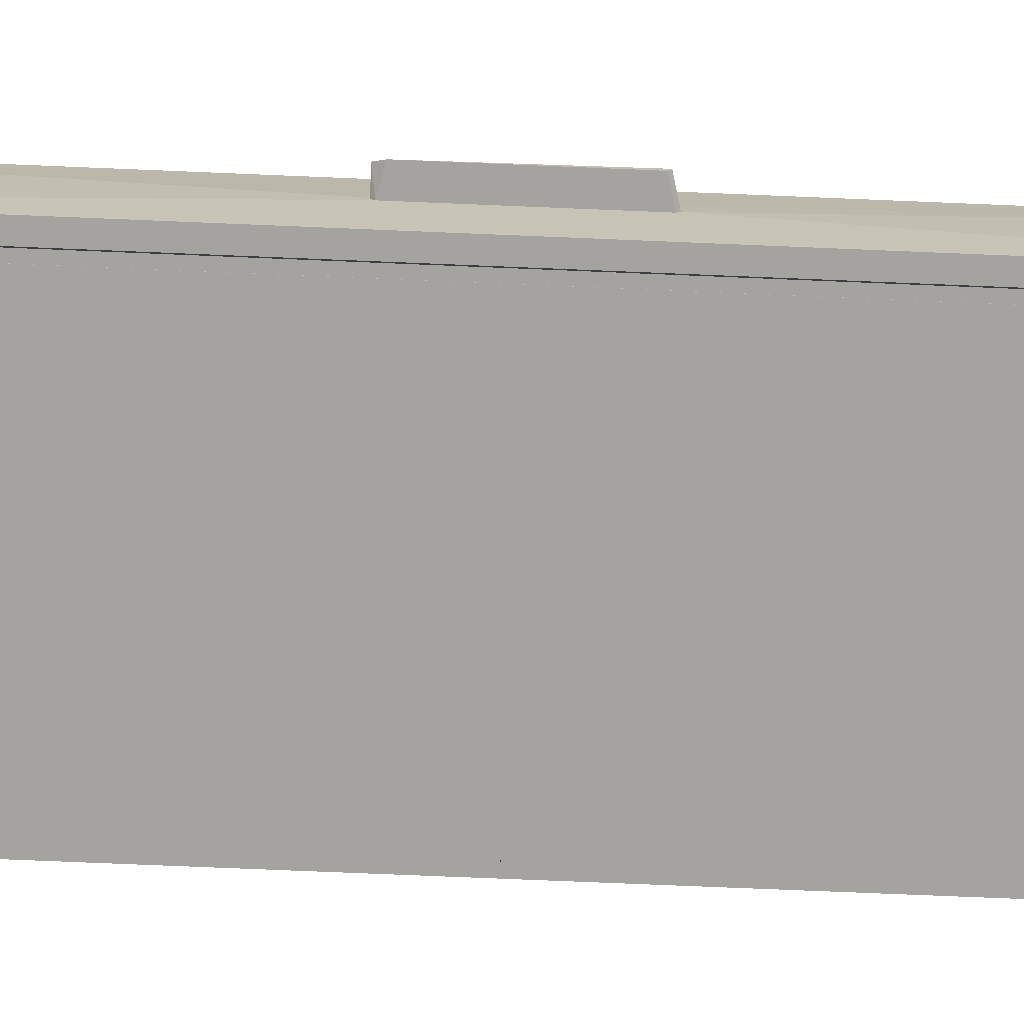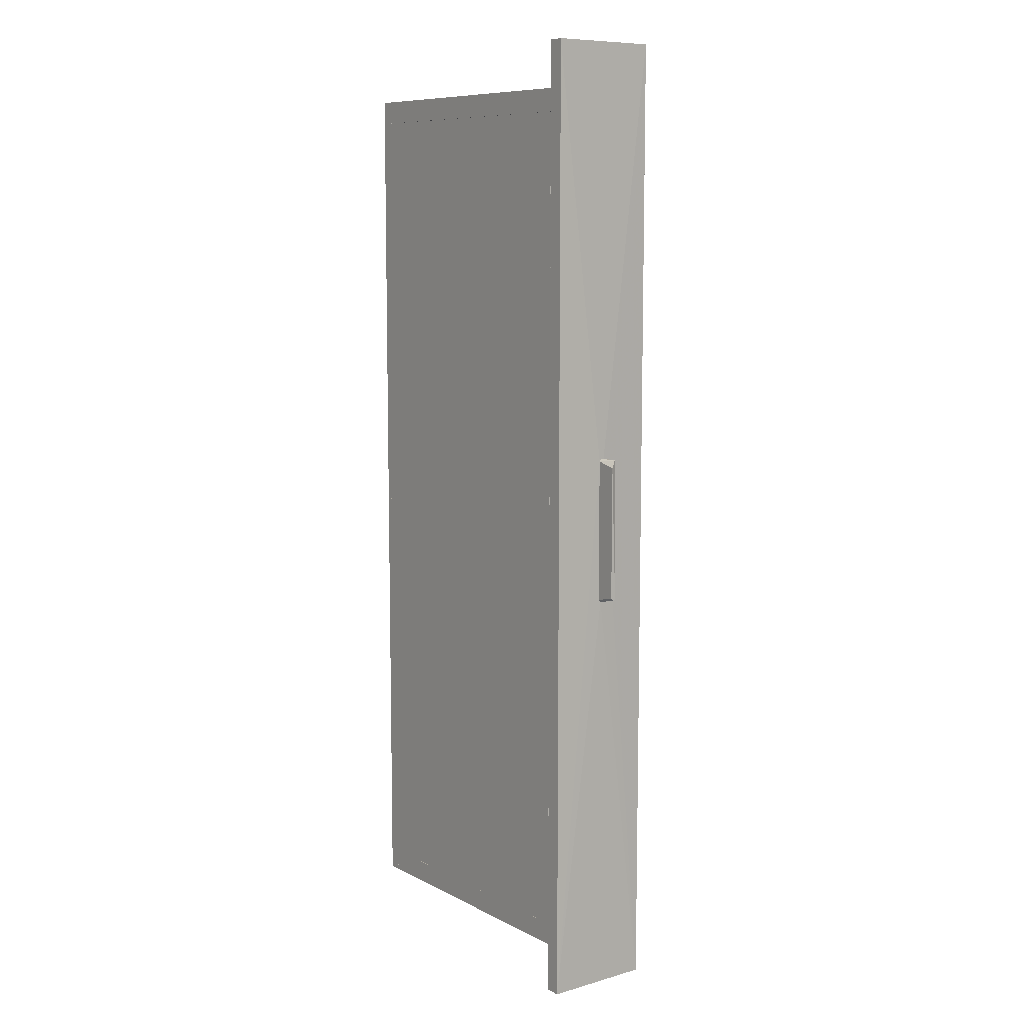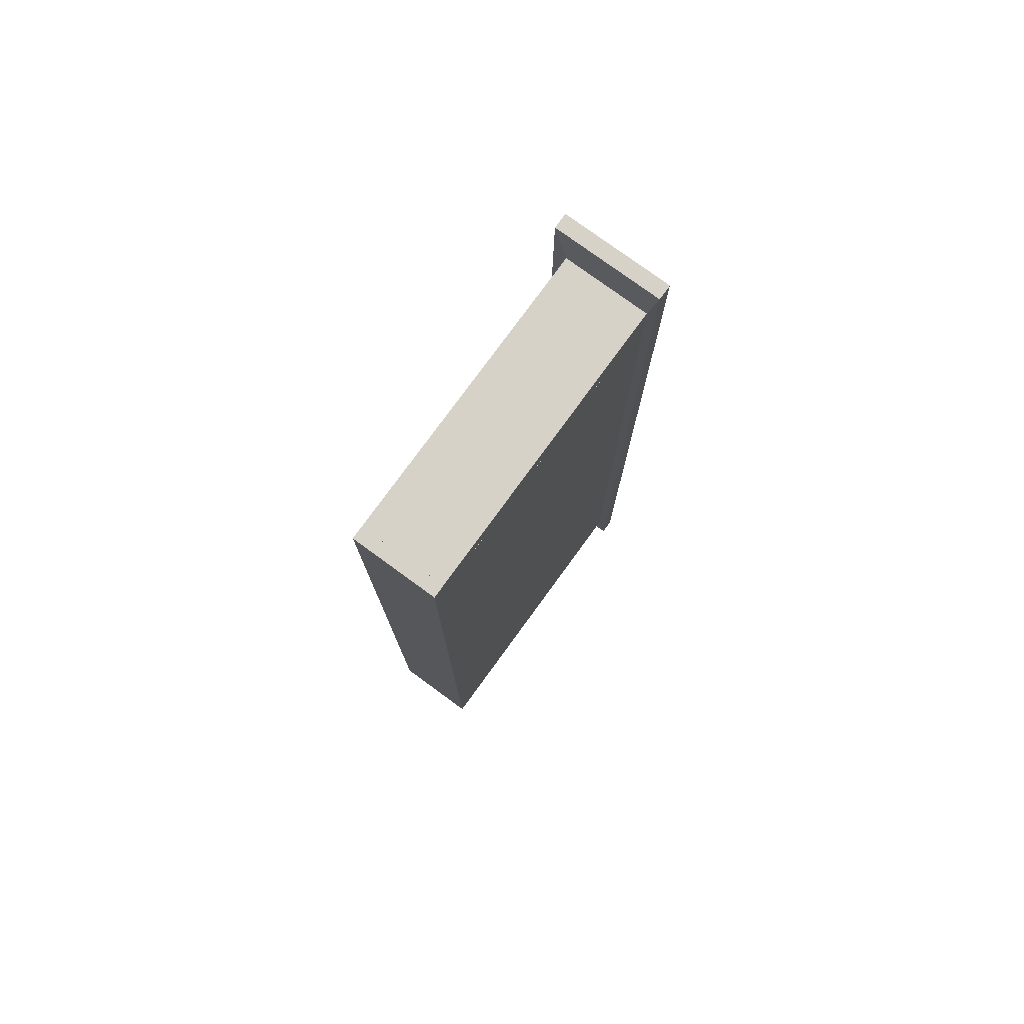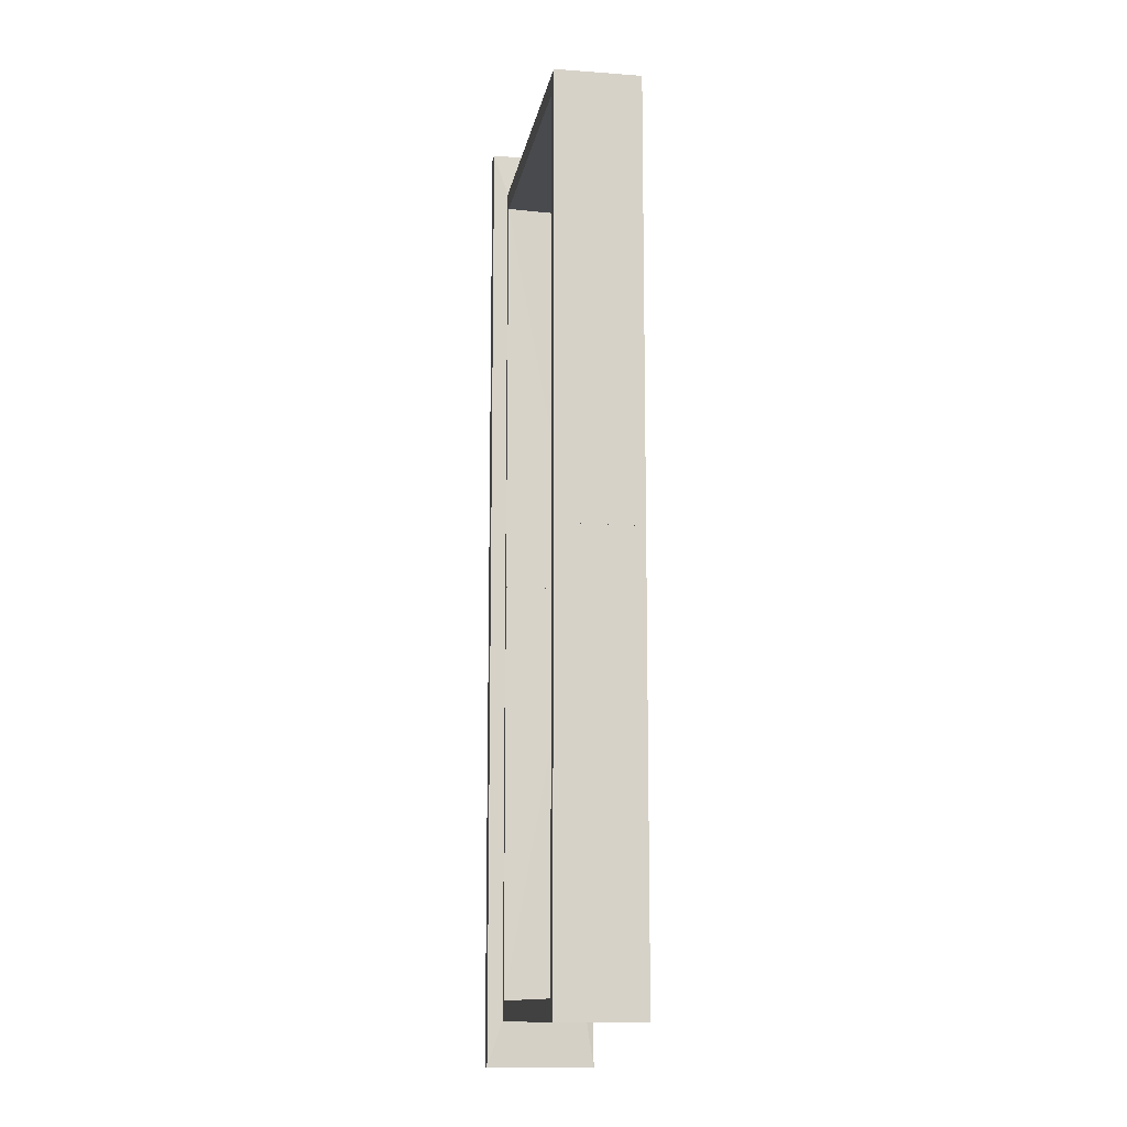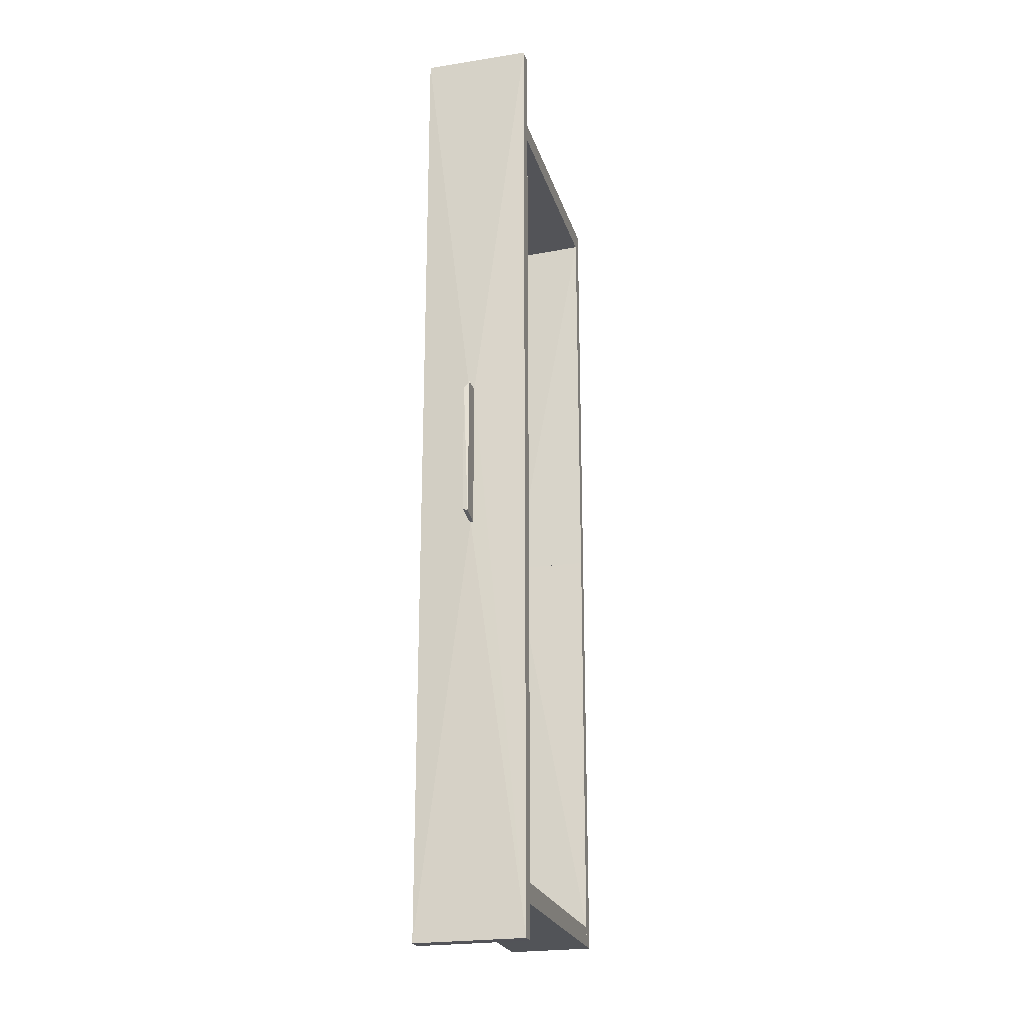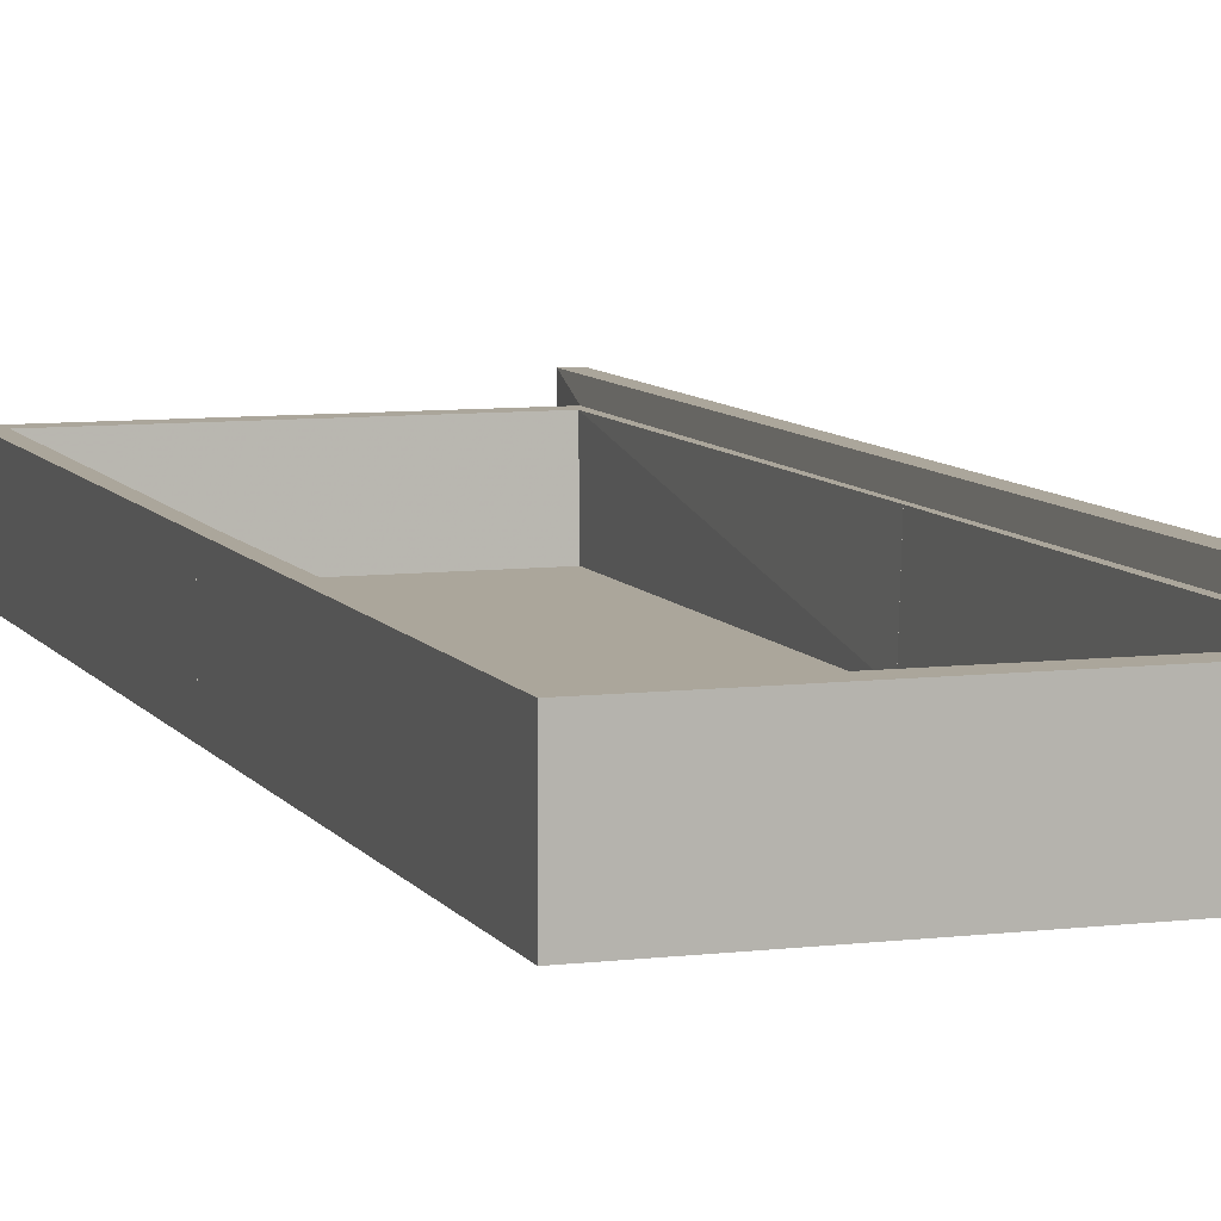
<metadata>
{"format":"obj","ext":"obj","renderer":"f3d","projection":"perspective","resolution":1024,"background":"white","views":[{"elev":-73.0,"azim":-92.4,"up":"+Z"},{"elev":9.0,"azim":-126.8,"up":"+Y"},{"elev":77.9,"azim":126.1,"up":"+Y"},{"elev":-12.5,"azim":80.3,"up":"+Y"},{"elev":-23.1,"azim":-74.9,"up":"+Y"},{"elev":8.0,"azim":161.3,"up":"+Z"}]}
</metadata>
<code>
o convex_0
v 1.252 -1.369 0.3552
v 1.218 -1.612 0.3552
v 1.218 -1.612 0.3595
v 1.252 -1.621 0.3552
v 1.218 -1.382 0.351
v 1.222 -1.369 0.3595
v 1.252 -1.616 0.351
v 1.252 -1.621 0.3595
v 1.252 -1.374 0.351
v 1.218 -1.608 0.351
v 1.252 -1.369 0.3595
f 6 8 11
f 3 2 4
f 2 3 5
f 5 3 6
f 1 4 7
f 3 4 8
f 4 1 8
f 6 3 8
f 6 1 9
f 5 6 9
f 1 7 9
f 7 5 9
f 4 2 10
f 2 5 10
f 7 4 10
f 5 7 10
f 1 6 11
f 8 1 11
o convex_1
v 1.252 -1.621 0.3553
v 1.282 -0.6719 0.4488
v 1.286 -0.7484 0.4233
v 1.282 -2.318 0.4488
v 1.282 -2.318 0.2659
v 1.256 -0.6719 0.2659
v 1.256 -0.6719 0.4488
v 1.256 -2.318 0.4488
v 1.286 -0.7484 0.2787
v 1.256 -2.318 0.2659
v 1.286 -2.242 0.4233
v 1.286 -2.242 0.2787
v 1.282 -0.6719 0.2659
v 1.252 -1.37 0.3595
v 1.252 -1.374 0.351
f 25 17 26
f 14 13 15
f 15 13 18
f 13 17 18
f 15 18 19
f 16 15 19
f 13 14 20
f 17 16 21
f 19 12 21
f 16 19 21
f 14 15 22
f 15 16 22
f 20 14 22
f 20 22 23
f 16 20 23
f 22 16 23
f 16 17 24
f 17 13 24
f 13 20 24
f 20 16 24
f 18 17 25
f 19 18 25
f 12 19 25
f 17 21 26
f 21 12 26
f 12 25 26
o convex_2
v 1.286 -2.242 0.2787
v 1.294 -1.493 0.4233
v 1.299 -1.493 0.2914
v 1.299 -2.242 0.4233
v 1.286 -1.493 0.4233
v 1.286 -1.493 0.2787
v 1.299 -2.242 0.2787
v 1.286 -2.242 0.4233
v 1.299 -1.493 0.2787
v 1.299 -2.208 0.4233
f 28 30 36
f 28 29 31
f 30 28 31
f 27 31 32
f 31 29 32
f 29 30 33
f 30 27 33
f 27 32 33
f 27 30 34
f 31 27 34
f 30 31 34
f 32 29 35
f 29 33 35
f 33 32 35
f 29 28 36
f 30 29 36
o convex_3
v 1.286 -1.493 0.2787
v 1.299 -0.7484 0.4233
v 1.286 -0.7484 0.4233
v 1.299 -0.7484 0.2787
v 1.294 -1.493 0.4233
v 1.299 -1.493 0.2787
v 1.286 -0.7484 0.2787
v 1.286 -1.493 0.4233
v 1.299 -1.493 0.2914
v 1.299 -0.7825 0.4233
f 41 45 46
f 39 38 40
f 38 39 41
f 40 38 42
f 37 40 42
f 41 37 42
f 37 39 43
f 39 40 43
f 40 37 43
f 39 37 44
f 37 41 44
f 41 39 44
f 42 38 45
f 41 42 45
f 38 41 46
f 45 38 46
o convex_4
v 1.784 -2.242 0.4233
v 1.805 -1.497 0.4233
v 1.805 -1.497 0.2787
v 1.784 -1.497 0.2787
v 1.805 -2.242 0.2787
v 1.805 -2.242 0.4233
v 1.784 -2.242 0.2787
v 1.788 -1.497 0.4233
v 1.784 -1.497 0.2914
v 1.784 -2.208 0.4233
f 54 55 56
f 48 49 50
f 49 48 51
f 50 49 51
f 48 47 52
f 47 51 52
f 51 48 52
f 47 50 53
f 51 47 53
f 50 51 53
f 47 48 54
f 48 50 54
f 54 50 55
f 50 47 55
f 55 47 56
f 47 54 56
o convex_5
v 1.788 -1.497 0.4233
v 1.805 -0.7484 0.4233
v 1.805 -0.7484 0.2787
v 1.784 -0.7484 0.4233
v 1.784 -1.497 0.2787
v 1.805 -1.497 0.2787
v 1.784 -0.7484 0.2787
v 1.805 -1.497 0.4233
v 1.784 -1.497 0.2914
v 1.784 -0.7824 0.4233
f 60 65 66
f 58 59 60
f 57 58 60
f 61 59 62
f 59 58 62
f 57 61 62
f 60 59 63
f 61 60 63
f 59 61 63
f 58 57 64
f 62 58 64
f 57 62 64
f 61 57 65
f 60 61 65
f 57 60 66
f 65 57 66
o convex_6
v 1.784 -2.203 0.2915
v 1.299 -2.242 0.2787
v 1.299 -2.242 0.4233
v 1.299 -2.203 0.2787
v 1.784 -2.242 0.2787
v 1.784 -2.208 0.4233
v 1.299 -2.208 0.4233
v 1.784 -2.242 0.4233
v 1.784 -2.203 0.2787
v 1.299 -2.203 0.2915
f 73 67 76
f 68 69 70
f 69 68 71
f 68 70 71
f 71 67 72
f 70 69 73
f 69 72 73
f 72 67 73
f 69 71 74
f 72 69 74
f 71 72 74
f 70 67 75
f 67 71 75
f 71 70 75
f 67 70 76
f 70 73 76
o convex_7
v 1.784 -0.7868 0.2914
v 1.299 -2.203 0.2787
v 1.575 -2.203 0.2787
v 1.299 -0.7866 0.2787
v 1.299 -2.203 0.2914
v 1.299 -0.7866 0.2914
v 1.784 -0.7868 0.2787
v 1.784 -2.203 0.2914
v 1.784 -2.203 0.2787
f 84 79 85
f 79 78 80
f 78 79 81
f 80 78 81
f 77 80 82
f 81 77 82
f 80 81 82
f 79 80 83
f 80 77 83
f 77 81 84
f 81 79 84
f 83 77 84
f 83 84 85
f 79 83 85
o convex_8
v 1.784 -0.7483 0.4233
v 1.299 -0.7866 0.2787
v 1.299 -0.7866 0.2915
v 1.299 -0.7483 0.2787
v 1.784 -0.7866 0.2787
v 1.299 -0.7823 0.4233
v 1.784 -0.7483 0.2787
v 1.784 -0.7823 0.4233
v 1.299 -0.7483 0.4233
v 1.784 -0.7866 0.2915
f 93 88 95
f 87 88 89
f 88 87 90
f 87 89 90
f 89 88 91
f 89 86 92
f 86 90 92
f 90 89 92
f 90 86 93
f 91 88 93
f 86 91 93
f 86 89 94
f 89 91 94
f 91 86 94
f 88 90 95
f 90 93 95

</code>
